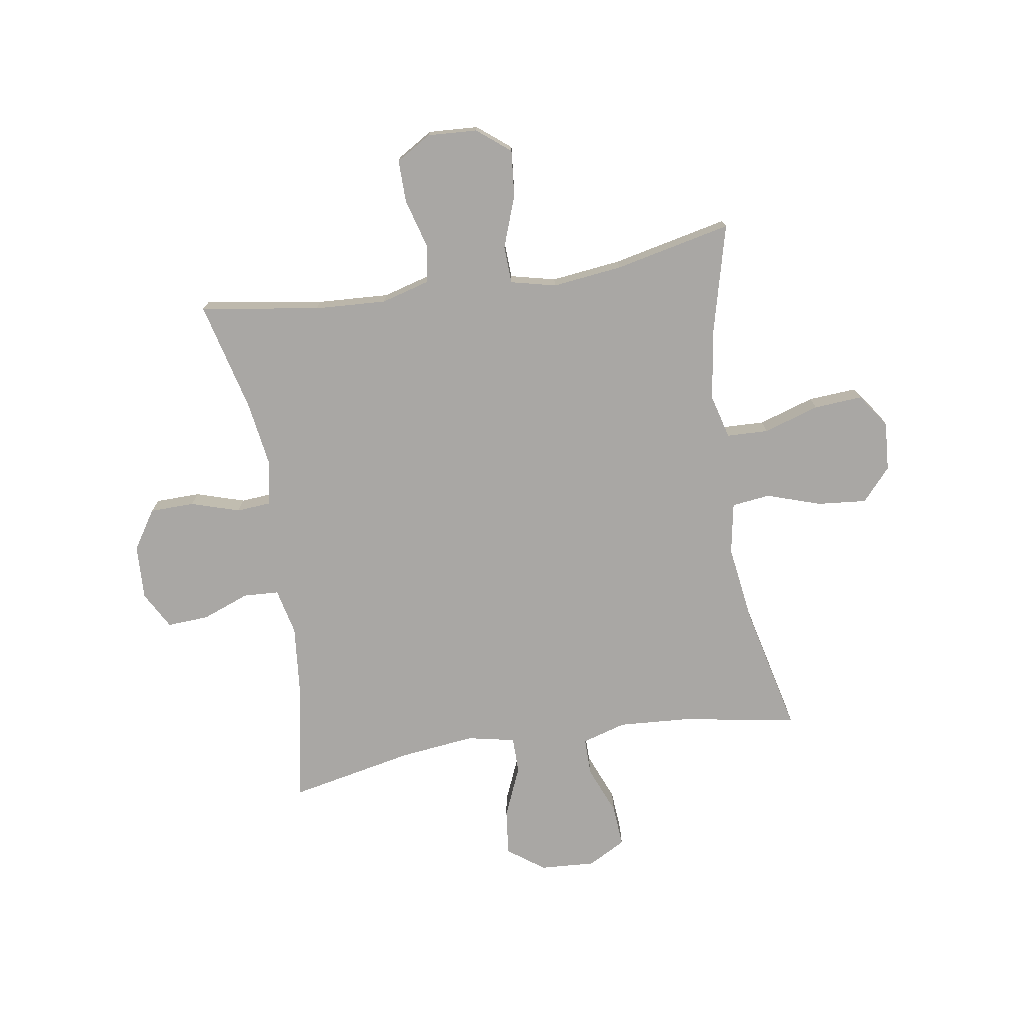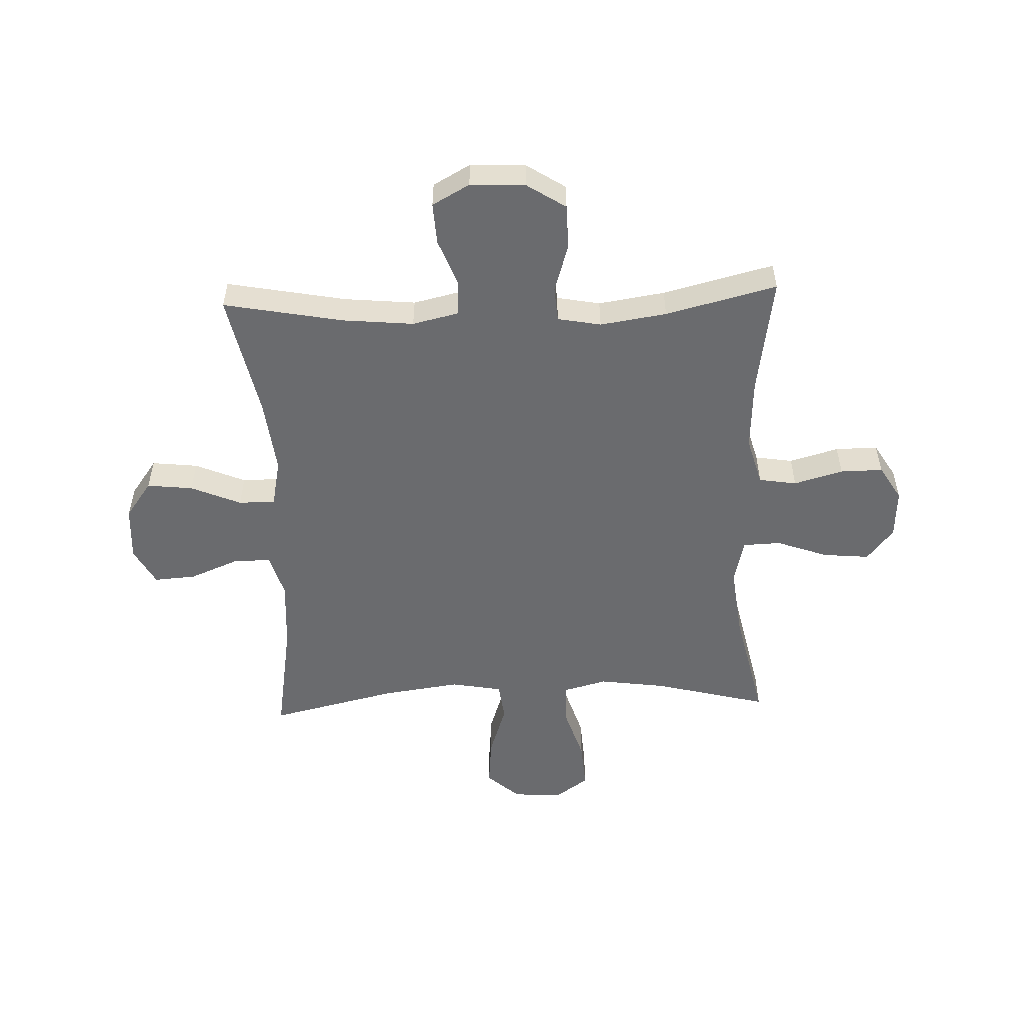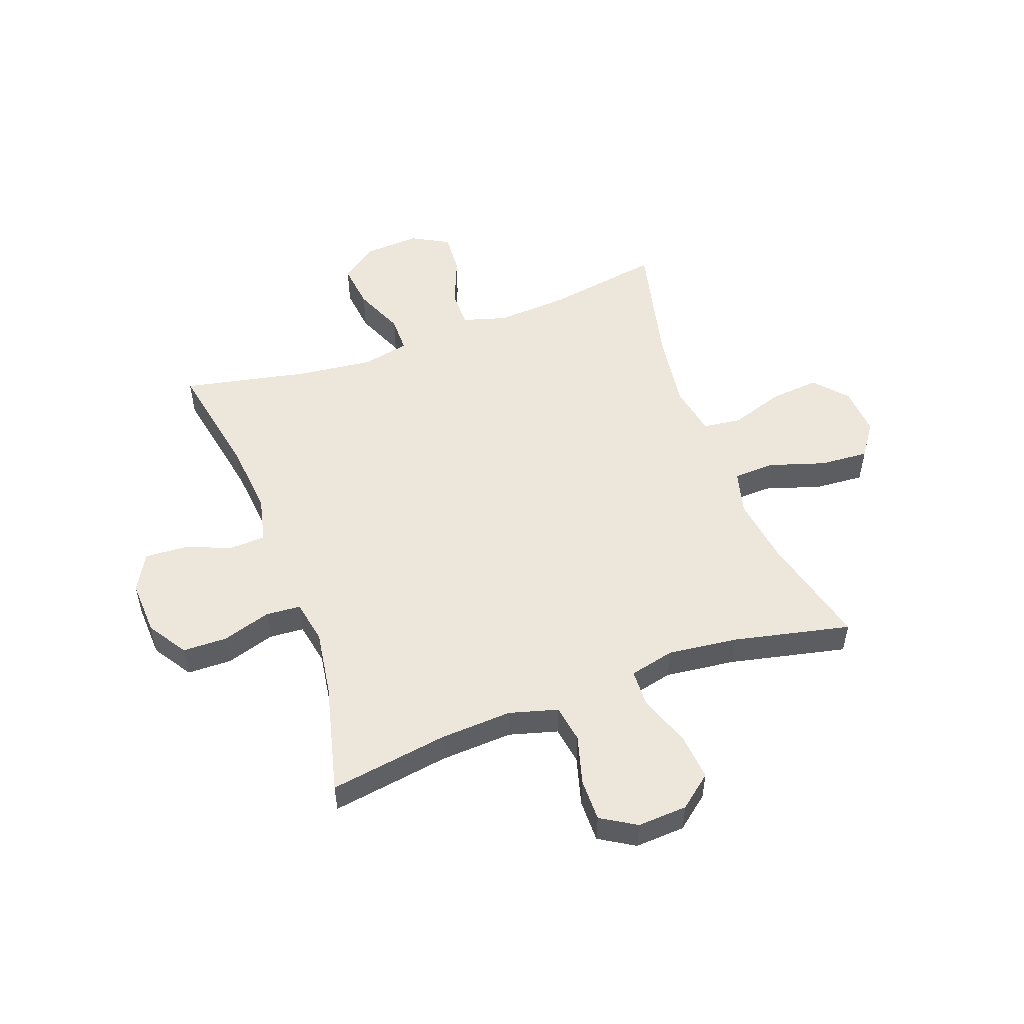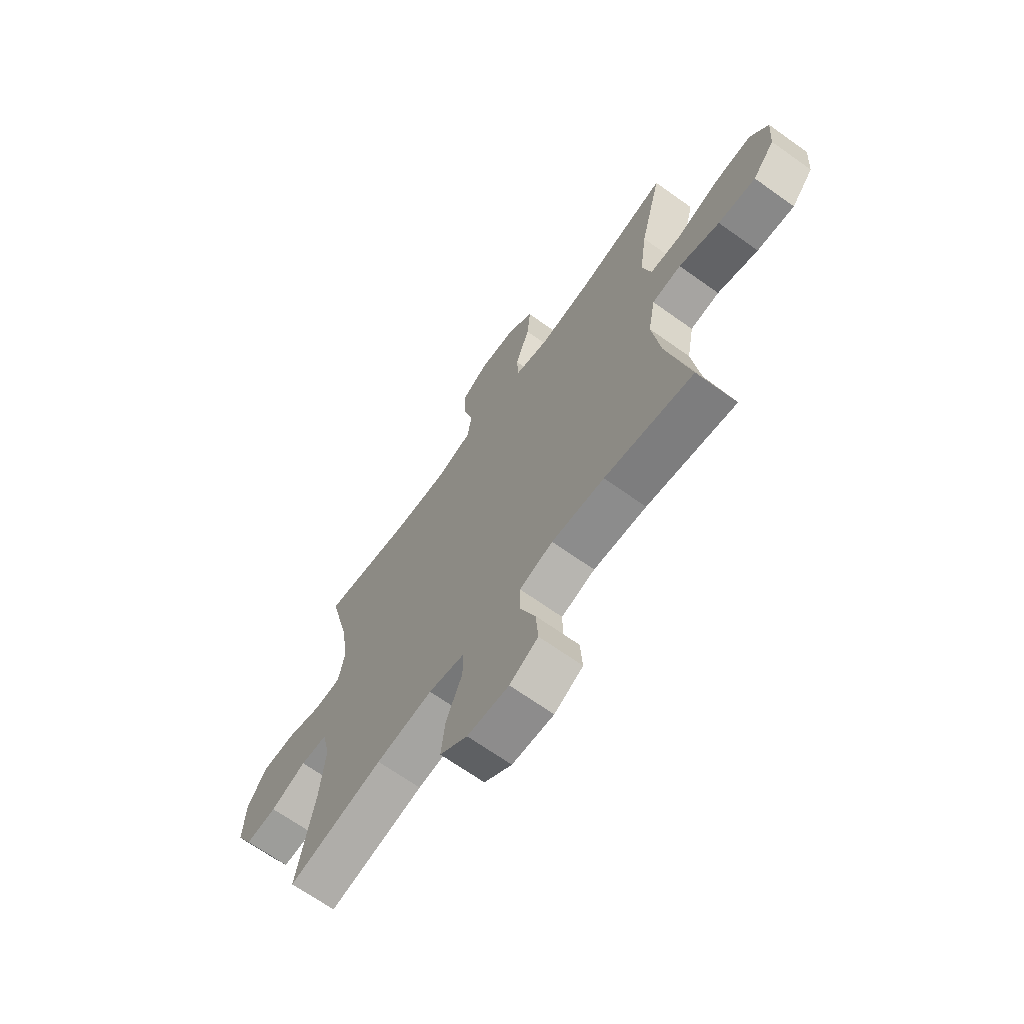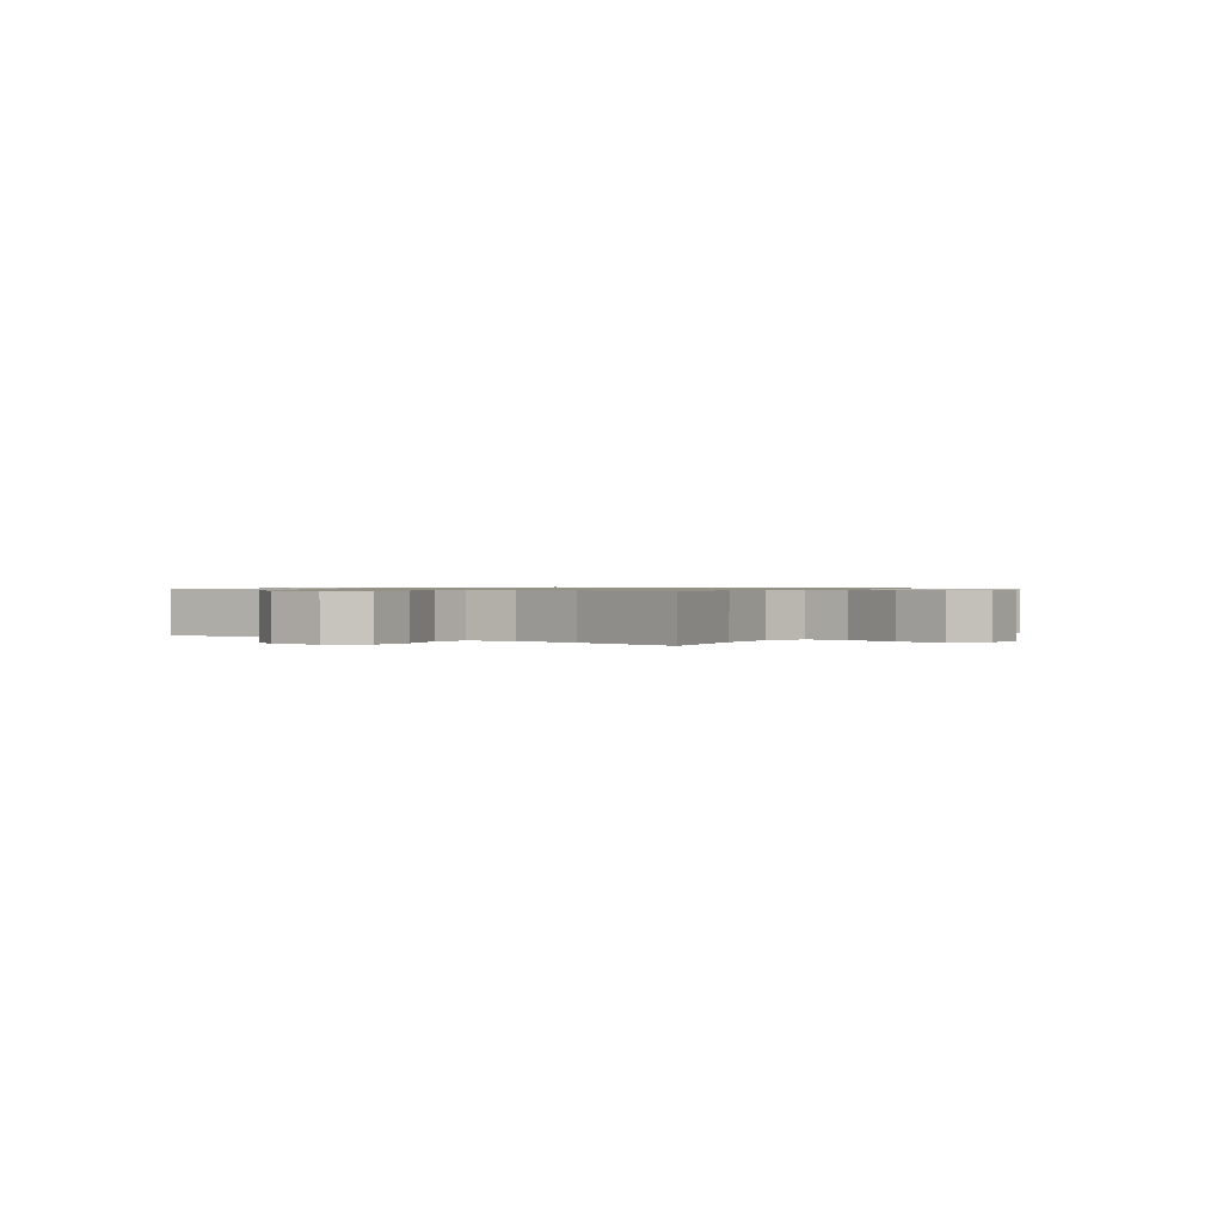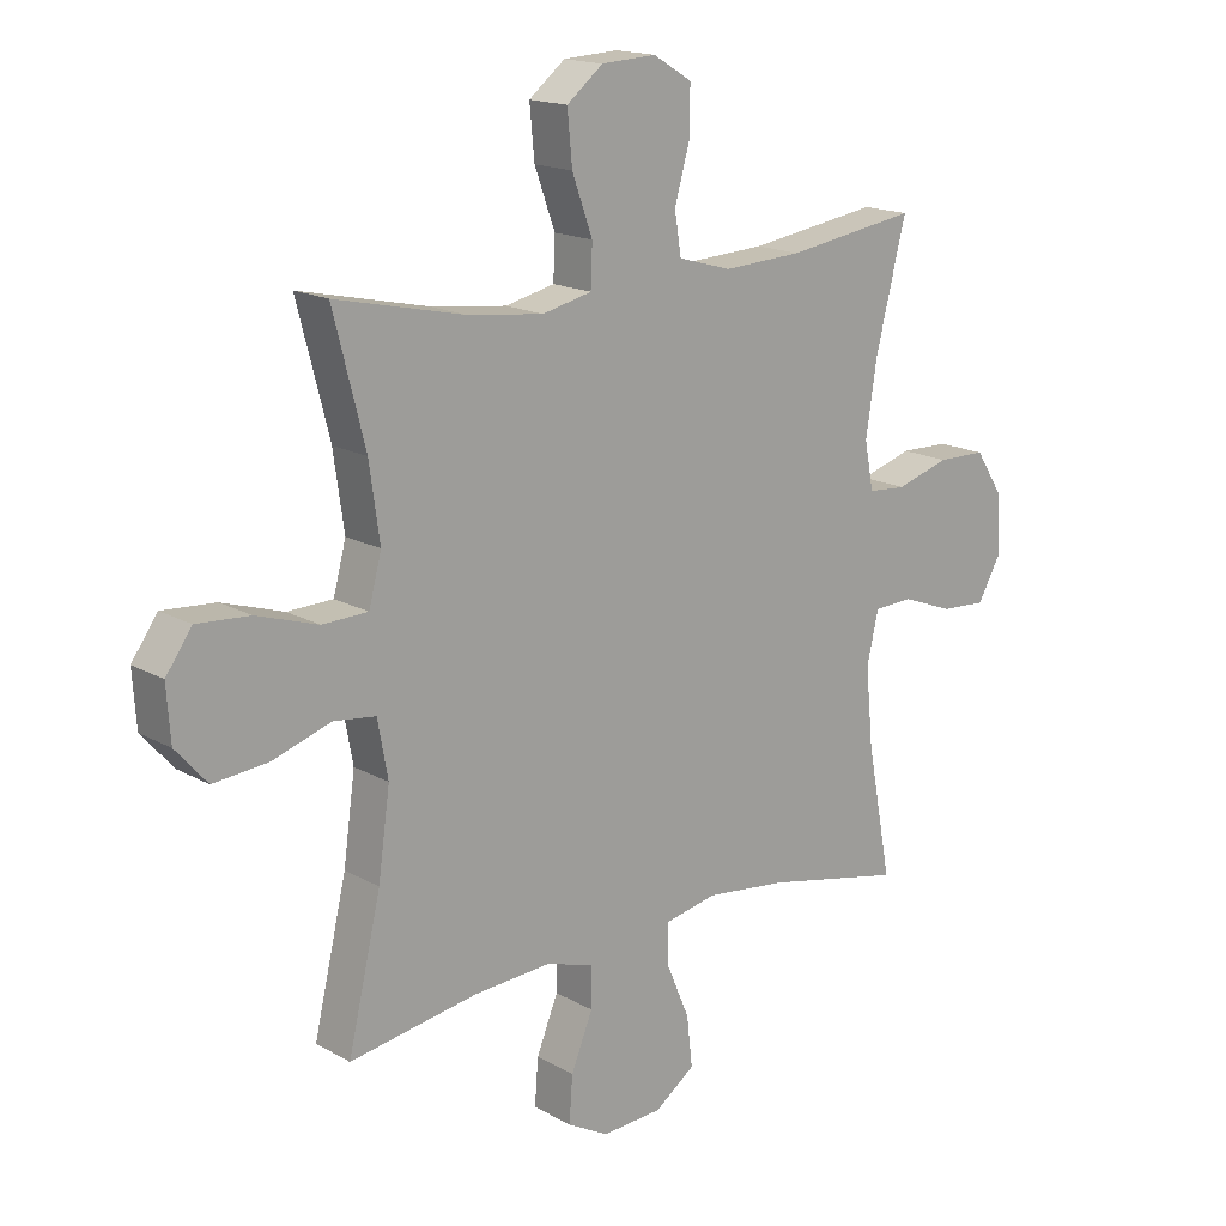
<metadata>
{"format":"obj","ext":"obj","renderer":"f3d","projection":"perspective","resolution":1024,"background":"white","views":[{"elev":-74.8,"azim":9.0,"up":"+Y"},{"elev":-53.3,"azim":-87.8,"up":"+Y"},{"elev":52.3,"azim":-20.1,"up":"+Y"},{"elev":-67.5,"azim":54.4,"up":"+Z"},{"elev":0.8,"azim":36.9,"up":"+Y"},{"elev":16.5,"azim":138.8,"up":"+Z"}]}
</metadata>
<code>
o path1888
v 0.2921 0.0375 0.4535
v 0.1671 0.0375 0.4388
v 0.08622 0.0375 0.4579
v 0.08356 0.0375 0.5253
v 0.1169 0.0375 0.6174
v 0.1249 0.0375 0.701
v 0.0658 0.0375 0.7484
v -0.0234 0.0375 0.7534
v -0.08616 0.0375 0.7154
v -0.08524 0.0375 0.6391
v -0.06055 0.0375 0.5512
v -0.07135 0.0375 0.4836
v -0.1582 0.0375 0.4593
v -0.2871 0.0375 0.4663
v -0.5004 0.0375 0.4995
v -0.4506 0.0375 0.3004
v -0.4326 0.0375 0.1812
v -0.4474 0.0375 0.1034
v -0.5098 0.0375 0.09878
v -0.5968 0.0375 0.1258
v -0.6764 0.0375 0.1244
v -0.7217 0.0375 0.05451
v -0.7262 0.0375 -0.04382
v -0.6892 0.0375 -0.1106
v -0.6149 0.0375 -0.1064
v -0.5299 0.0375 -0.07424
v -0.4664 0.0375 -0.07763
v -0.4473 0.0375 -0.1605
v -0.4596 0.0375 -0.2883
v -0.5004 0.0375 -0.5022
v -0.275 0.0375 -0.4556
v -0.141 0.0375 -0.4401
v -0.05548 0.0375 -0.4577
v -0.05527 0.0375 -0.5231
v -0.09363 0.0375 -0.6132
v -0.1029 0.0375 -0.6955
v -0.03741 0.0375 -0.743
v 0.06107 0.0375 -0.7491
v 0.1287 0.0375 -0.7124
v 0.1232 0.0375 -0.6371
v 0.08788 0.0375 -0.5498
v 0.08736 0.0375 -0.4828
v 0.1666 0.0375 -0.4595
v 0.2914 0.0375 -0.4676
v 0.5015 0.0375 -0.5022
v 0.4479 0.0375 -0.2722
v 0.4288 0.0375 -0.1338
v 0.4456 0.0375 -0.04179
v 0.5143 0.0375 -0.03338
v 0.6104 0.0375 -0.06515
v 0.6989 0.0375 -0.07349
v 0.7505 0.0375 -0.01499
v 0.7567 0.0375 0.07301
v 0.7144 0.0375 0.133
v 0.6274 0.0375 0.1269
v 0.5275 0.0375 0.0952
v 0.4533 0.0375 0.09777
v 0.4327 0.0375 0.176
v 0.4497 0.0375 0.2969
v 0.5015 0.0375 0.4995
v 0.2921 -0.0375 0.4535
v 0.1671 -0.0375 0.4388
v 0.08622 -0.0375 0.4579
v 0.08356 -0.0375 0.5253
v 0.1169 -0.0375 0.6174
v 0.1249 -0.0375 0.701
v 0.0658 -0.0375 0.7484
v -0.0234 -0.0375 0.7534
v -0.08616 -0.0375 0.7154
v -0.08524 -0.0375 0.6391
v -0.06055 -0.0375 0.5512
v -0.07135 -0.0375 0.4836
v -0.1582 -0.0375 0.4593
v -0.2871 -0.0375 0.4663
v -0.5004 -0.0375 0.4995
v -0.4506 -0.0375 0.3004
v -0.4326 -0.0375 0.1812
v -0.4474 -0.0375 0.1034
v -0.5098 -0.0375 0.09878
v -0.5968 -0.0375 0.1258
v -0.6764 -0.0375 0.1244
v -0.7217 -0.0375 0.05451
v -0.7262 -0.0375 -0.04382
v -0.6892 -0.0375 -0.1106
v -0.6149 -0.0375 -0.1064
v -0.5299 -0.0375 -0.07424
v -0.4664 -0.0375 -0.07763
v -0.4473 -0.0375 -0.1605
v -0.4596 -0.0375 -0.2883
v -0.5004 -0.0375 -0.5022
v -0.275 -0.0375 -0.4556
v -0.141 -0.0375 -0.4401
v -0.05548 -0.0375 -0.4577
v -0.05527 -0.0375 -0.5231
v -0.09363 -0.0375 -0.6132
v -0.1029 -0.0375 -0.6955
v -0.03741 -0.0375 -0.743
v 0.06107 -0.0375 -0.7491
v 0.1287 -0.0375 -0.7124
v 0.1232 -0.0375 -0.6371
v 0.08788 -0.0375 -0.5498
v 0.08736 -0.0375 -0.4828
v 0.1666 -0.0375 -0.4595
v 0.2914 -0.0375 -0.4676
v 0.5015 -0.0375 -0.5022
v 0.4479 -0.0375 -0.2722
v 0.4288 -0.0375 -0.1338
v 0.4456 -0.0375 -0.04179
v 0.5143 -0.0375 -0.03338
v 0.6104 -0.0375 -0.06515
v 0.6989 -0.0375 -0.07349
v 0.7505 -0.0375 -0.01499
v 0.7567 -0.0375 0.07301
v 0.7144 -0.0375 0.133
v 0.6274 -0.0375 0.1269
v 0.5275 -0.0375 0.0952
v 0.4533 -0.0375 0.09777
v 0.4327 -0.0375 0.176
v 0.4497 -0.0375 0.2969
v 0.5015 -0.0375 0.4995
v 0.0658 0.0375 0.7484
v -0.0234 0.0375 0.7534
v -0.08616 0.0375 0.7154
v 0.1249 0.0375 0.701
v -0.08524 0.0375 0.6391
v 0.1169 0.0375 0.6174
v -0.06055 0.0375 0.5512
v 0.08356 0.0375 0.5253
v -0.07135 0.0375 0.4836
v -0.07135 0.0375 0.4836
v 0.08622 0.0375 0.4579
v 0.08622 0.0375 0.4579
v -0.2871 0.0375 0.4663
v -0.5004 0.0375 0.4995
v -0.5004 0.0375 0.4995
v -0.1582 0.0375 0.4593
v 0.5015 0.0375 0.4995
v 0.5015 0.0375 0.4995
v 0.2921 0.0375 0.4535
v 0.1671 0.0375 0.4388
v -0.4506 0.0375 0.3004
v 0.4497 0.0375 0.2969
v -0.4326 0.0375 0.1812
v 0.4327 0.0375 0.176
v -0.4474 0.0375 0.1034
v -0.4474 0.0375 0.1034
v 0.4533 0.0375 0.09777
v 0.4533 0.0375 0.09777
v 0.7567 0.0375 0.07301
v 0.7144 0.0375 0.133
v 0.6274 0.0375 0.1269
v 0.5275 0.0375 0.0952
v -0.5098 0.0375 0.09878
v -0.5968 0.0375 0.1258
v -0.6764 0.0375 0.1244
v -0.7217 0.0375 0.05451
v 0.7505 0.0375 -0.01499
v -0.7262 0.0375 -0.04382
v 0.6989 0.0375 -0.07349
v 0.6104 0.0375 -0.06515
v 0.5143 0.0375 -0.03338
v 0.4456 0.0375 -0.04179
v 0.4456 0.0375 -0.04179
v 0.4288 0.0375 -0.1338
v -0.5299 0.0375 -0.07424
v -0.4664 0.0375 -0.07763
v -0.4664 0.0375 -0.07763
v -0.6892 0.0375 -0.1106
v -0.6892 0.0375 -0.1106
v -0.6149 0.0375 -0.1064
v -0.4473 0.0375 -0.1605
v 0.4479 0.0375 -0.2722
v -0.4596 0.0375 -0.2883
v 0.5015 0.0375 -0.5022
v 0.5015 0.0375 -0.5022
v 0.2914 0.0375 -0.4676
v 0.1666 0.0375 -0.4595
v -0.141 0.0375 -0.4401
v -0.05548 0.0375 -0.4577
v -0.05548 0.0375 -0.4577
v -0.275 0.0375 -0.4556
v -0.05527 0.0375 -0.5231
v 0.08736 0.0375 -0.4828
v 0.08736 0.0375 -0.4828
v -0.5004 0.0375 -0.5022
v -0.5004 0.0375 -0.5022
v 0.08788 0.0375 -0.5498
v -0.09363 0.0375 -0.6132
v 0.1232 0.0375 -0.6371
v -0.1029 0.0375 -0.6955
v -0.1029 0.0375 -0.6955
v 0.1287 0.0375 -0.7124
v 0.1287 0.0375 -0.7124
v -0.03741 0.0375 -0.743
v 0.06107 0.0375 -0.7491
v 0.0658 -0.0375 0.7484
v -0.0234 -0.0375 0.7534
v -0.08616 -0.0375 0.7154
v 0.1249 -0.0375 0.701
v -0.08524 -0.0375 0.6391
v 0.1169 -0.0375 0.6174
v -0.06055 -0.0375 0.5512
v 0.08356 -0.0375 0.5253
v -0.07135 -0.0375 0.4836
v -0.07135 -0.0375 0.4836
v 0.08622 -0.0375 0.4579
v 0.08622 -0.0375 0.4579
v -0.2871 -0.0375 0.4663
v -0.5004 -0.0375 0.4995
v -0.5004 -0.0375 0.4995
v -0.1582 -0.0375 0.4593
v 0.5015 -0.0375 0.4995
v 0.5015 -0.0375 0.4995
v 0.2921 -0.0375 0.4535
v 0.1671 -0.0375 0.4388
v -0.4506 -0.0375 0.3004
v 0.4497 -0.0375 0.2969
v -0.4326 -0.0375 0.1812
v 0.4327 -0.0375 0.176
v -0.4474 -0.0375 0.1034
v -0.4474 -0.0375 0.1034
v 0.4533 -0.0375 0.09777
v 0.4533 -0.0375 0.09777
v 0.7567 -0.0375 0.07301
v 0.7144 -0.0375 0.133
v 0.6274 -0.0375 0.1269
v 0.5275 -0.0375 0.0952
v -0.5098 -0.0375 0.09878
v -0.5968 -0.0375 0.1258
v -0.6764 -0.0375 0.1244
v -0.7217 -0.0375 0.05451
v 0.7505 -0.0375 -0.01499
v -0.7262 -0.0375 -0.04382
v 0.6989 -0.0375 -0.07349
v 0.6104 -0.0375 -0.06515
v 0.5143 -0.0375 -0.03338
v 0.4456 -0.0375 -0.04179
v 0.4456 -0.0375 -0.04179
v 0.4288 -0.0375 -0.1338
v -0.5299 -0.0375 -0.07424
v -0.4664 -0.0375 -0.07763
v -0.4664 -0.0375 -0.07763
v -0.6892 -0.0375 -0.1106
v -0.6892 -0.0375 -0.1106
v -0.6149 -0.0375 -0.1064
v -0.4473 -0.0375 -0.1605
v 0.4479 -0.0375 -0.2722
v -0.4596 -0.0375 -0.2883
v 0.5015 -0.0375 -0.5022
v 0.5015 -0.0375 -0.5022
v 0.2914 -0.0375 -0.4676
v 0.1666 -0.0375 -0.4595
v -0.141 -0.0375 -0.4401
v -0.05548 -0.0375 -0.4577
v -0.05548 -0.0375 -0.4577
v -0.275 -0.0375 -0.4556
v -0.05527 -0.0375 -0.5231
v 0.08736 -0.0375 -0.4828
v 0.08736 -0.0375 -0.4828
v -0.5004 -0.0375 -0.5022
v -0.5004 -0.0375 -0.5022
v 0.08788 -0.0375 -0.5498
v -0.09363 -0.0375 -0.6132
v 0.1232 -0.0375 -0.6371
v -0.1029 -0.0375 -0.6955
v -0.1029 -0.0375 -0.6955
v 0.1287 -0.0375 -0.7124
v 0.1287 -0.0375 -0.7124
v -0.03741 -0.0375 -0.743
v 0.06107 -0.0375 -0.7491
f 215 219 214
f 215 237 219
f 227 235 226
f 196 200 201
f 231 245 229
f 219 237 222
f 203 204 206
f 220 237 206
f 226 232 224
f 240 229 245
f 208 218 211
f 247 252 251
f 239 252 247
f 253 246 256
f 241 228 240
f 204 203 202
f 253 254 237
f 257 262 258
f 208 216 218
f 237 254 239
f 247 251 249
f 196 201 199
f 214 219 217
f 200 197 198
f 269 264 263
f 202 201 200
f 248 256 246
f 254 258 252
f 235 227 236
f 226 235 232
f 262 263 264
f 216 208 209
f 269 270 264
f 263 262 257
f 214 217 212
f 226 224 225
f 241 246 220
f 232 235 234
f 222 236 227
f 206 237 215
f 256 248 260
f 239 254 252
f 230 231 229
f 220 253 237
f 233 245 231
f 201 202 203
f 211 206 204
f 246 253 220
f 237 236 222
f 196 197 200
f 218 220 206
f 265 269 263
f 211 218 206
f 264 270 267
f 243 245 233
f 229 240 228
f 257 258 254
f 228 241 220
f 7 8 68 67
f 8 9 69 68
f 6 7 67 66
f 9 10 70 69
f 5 6 66 65
f 10 11 71 70
f 4 5 65 64
f 11 130 205 71
f 132 4 64 207
f 14 135 210 74
f 12 13 73 72
f 138 1 61 213
f 13 14 74 73
f 2 3 63 62
f 1 2 62 61
f 15 16 76 75
f 59 60 120 119
f 16 17 77 76
f 58 59 119 118
f 17 146 221 77
f 148 58 118 223
f 53 54 114 113
f 54 55 115 114
f 55 56 116 115
f 19 20 80 79
f 20 21 81 80
f 21 22 82 81
f 18 19 79 78
f 56 57 117 116
f 52 53 113 112
f 22 23 83 82
f 51 52 112 111
f 50 51 111 110
f 49 50 110 109
f 163 49 109 238
f 47 48 108 107
f 26 167 242 86
f 23 169 244 83
f 25 26 86 85
f 24 25 85 84
f 27 28 88 87
f 46 47 107 106
f 28 29 89 88
f 175 46 106 250
f 44 45 105 104
f 43 44 104 103
f 32 180 255 92
f 31 32 92 91
f 33 34 94 93
f 184 43 103 259
f 186 31 91 261
f 29 30 90 89
f 41 42 102 101
f 34 35 95 94
f 40 41 101 100
f 35 191 266 95
f 193 40 100 268
f 36 37 97 96
f 38 39 99 98
f 37 38 98 97
f 140 139 144
f 140 144 162
f 152 151 160
f 121 126 125
f 156 154 170
f 144 147 162
f 128 131 129
f 145 131 162
f 151 149 157
f 165 170 154
f 133 136 143
f 172 176 177
f 164 172 177
f 178 181 171
f 166 165 153
f 129 127 128
f 178 162 179
f 182 183 187
f 133 143 141
f 162 164 179
f 172 174 176
f 121 124 126
f 139 142 144
f 125 123 122
f 194 188 189
f 127 125 126
f 173 171 181
f 179 177 183
f 160 161 152
f 151 157 160
f 187 189 188
f 141 134 133
f 194 189 195
f 188 182 187
f 139 137 142
f 151 150 149
f 166 145 171
f 157 159 160
f 147 152 161
f 131 140 162
f 181 185 173
f 164 177 179
f 155 154 156
f 145 162 178
f 158 156 170
f 126 128 127
f 136 129 131
f 171 145 178
f 162 147 161
f 121 125 122
f 143 131 145
f 190 188 194
f 136 131 143
f 189 192 195
f 168 158 170
f 154 153 165
f 182 179 183
f 153 145 166

</code>
